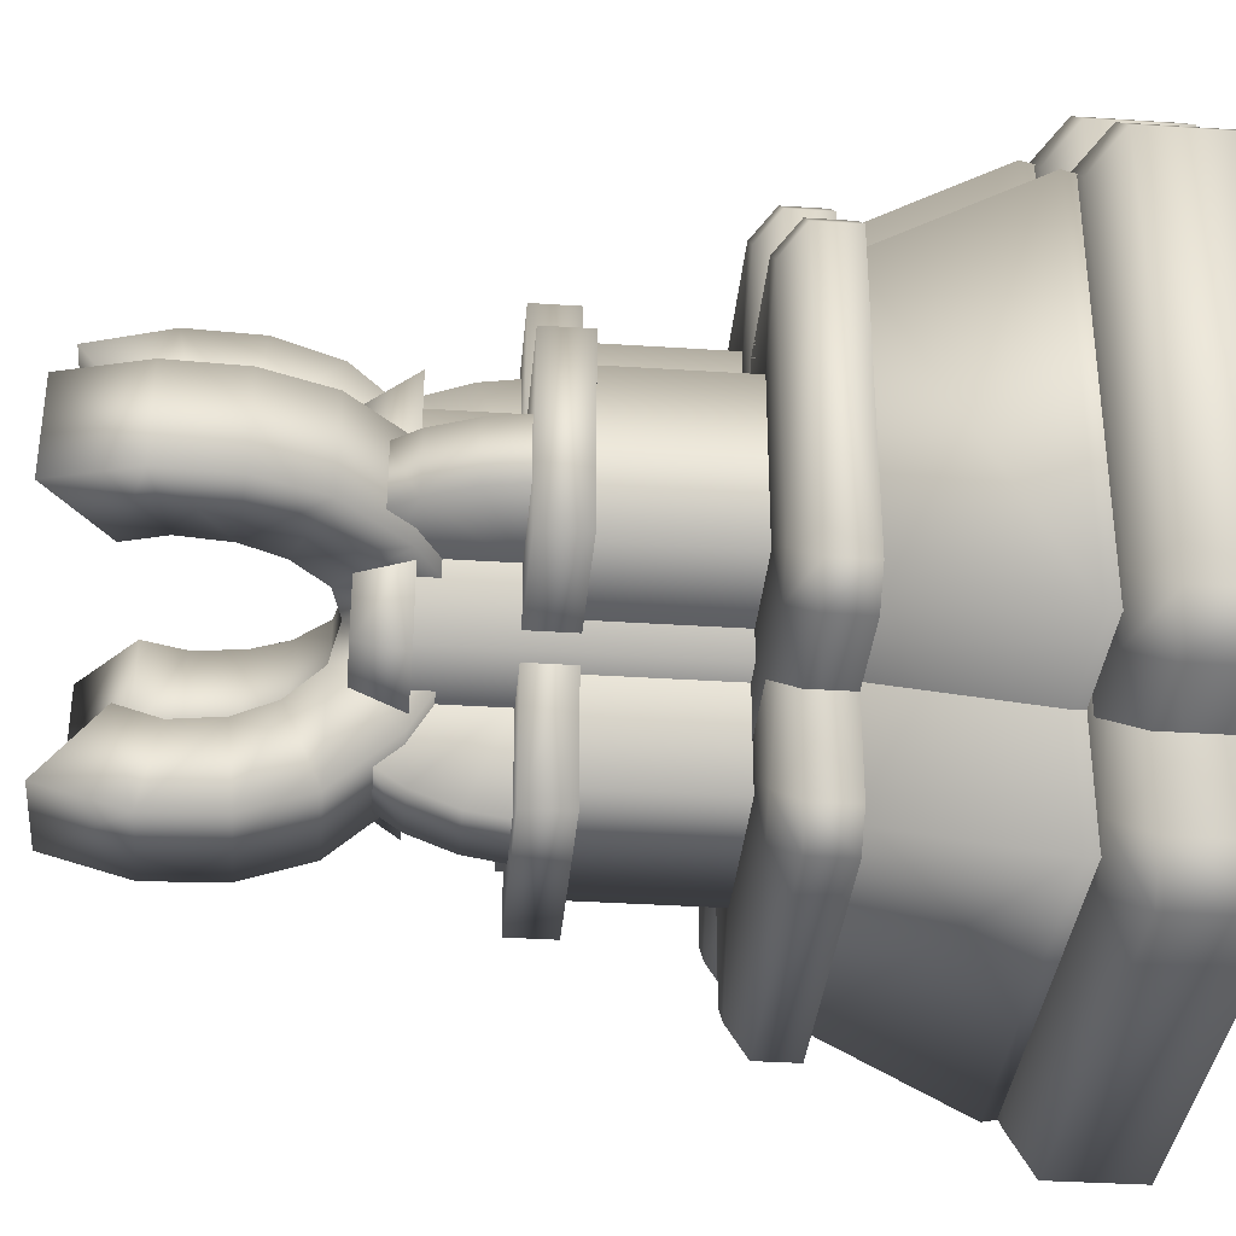
<metadata>
{"format":"obj","ext":"obj","renderer":"f3d","projection":"perspective","resolution":1024,"background":"white","views":[{"elev":-35.1,"azim":-95.0,"up":"+Z"}]}
</metadata>
<code>
g Area_Common_Build_Plinth_F_01_Col
v 0.5599 -0.003747 -0.9883
v 0.661 -0.003747 -4.527e-08
v 0.661 -0.003747 -0.8872
v -0.661 -0.003747 3.102e-08
v -0.661 -0.003747 -0.8872
v -0.5599 -0.003747 -0.9883
v 0.661 0.2386 -0.8872
v 0.661 0.2386 -3.468e-08
v 0.5599 0.2386 -0.9883
v -0.5599 0.2386 -0.9883
v 0.5856 0.3224 -0.8089
v 0.5856 0.3224 -3.102e-08
v -0.4817 0.3224 -0.9129
v 0.4817 0.3224 -0.9129
v -0.661 0.2386 -0.8872
v -0.5856 0.3224 -0.8089
v 0.3988 0.3224 -0.726
v -0.3988 0.3224 -0.726
v -0.5856 0.3224 4.527e-08
v -0.3988 0.3224 7.127e-09
v -0.661 0.2386 4.161e-08
v 0.3988 0.3224 7.127e-09
v 0.5856 0.3224 0.8089
v -0.3988 0.3224 0.726
v -0.5856 0.3224 0.8089
v -0.4817 0.3224 0.9129
v -0.5599 0.2386 0.9883
v 0.5599 0.2386 0.9883
v -0.5599 -0.003747 0.9883
v 0.5599 -0.003747 0.9883
v 0.661 -0.003747 0.8872
v -0.661 -0.003747 0.8872
v 0.661 0.2386 0.8872
v 0.4817 0.3224 0.9129
v -0.661 0.2386 0.8872
v 0.3988 0.3224 0.726
v -0.5333 0.3044 -0.8609
v -0.5408 0.357 4.679e-08
v -0.5333 0.3044 4.449e-08
v -0.5408 0.357 -0.8684
v 0.5408 0.357 -0.8684
v 0.4043 0.7684 -0.7319
v 0.5408 0.357 -2.951e-08
v 0.4043 0.7684 2.662e-08
v -0.4043 0.7684 -0.7319
v 0.5333 0.3044 -0.8609
v -0.4043 0.7684 -1.152e-08
v 0.5333 0.3044 -3.18e-08
v -0.5333 0.3044 0.8609
v -0.5408 0.357 0.8684
v 0.4043 0.7684 0.7319
v 0.5408 0.357 0.8684
v -0.4043 0.7684 0.7319
v 0.5333 0.3044 0.8609
v 0.4123 0.8594 -0.814
v -0.4123 0.7479 -0.814
v 0.4123 0.7479 -0.814
v -0.4123 0.8594 -0.814
v -0.3547 0.9211 -0.7585
v 0.3547 0.9211 -0.7585
v -0.4868 0.8594 -0.7396
v -0.4868 0.7479 -0.7396
v 0.4868 0.8594 -0.7396
v 0.4313 0.9211 -0.6819
v 0.4868 0.8594 -4.569e-08
v 0.4868 0.7479 -5.056e-08
v 0.4868 0.7479 -0.7396
v 0.4313 0.9211 7.145e-08
v -0.4313 0.9211 -0.6819
v -0.1991 0.9211 -0.5087
v 0.1991 0.9211 -0.5087
v -0.2024 0.9211 3.33e-08
v -0.4313 0.9211 -4.849e-09
v 0.4123 0.7479 2.573e-08
v -0.4123 0.7479 -1.242e-08
v -0.4868 0.8594 1.069e-07
v -0.4868 0.7479 6.388e-08
v -0.4313 0.9211 0.6819
v -0.1991 0.9211 0.5087
v -0.3547 0.9211 0.7585
v -0.4123 0.8594 0.814
v 0.4123 0.8594 0.814
v -0.4123 0.7479 0.814
v 0.4123 0.7479 0.814
v 0.3547 0.9211 0.7585
v -0.4868 0.8594 0.7396
v -0.4868 0.7479 0.7396
v 0.4868 0.8594 0.7396
v 0.4313 0.9211 0.6819
v 0.4868 0.7479 0.7396
v 0.1991 0.9211 0.5087
v 0.2024 0.9211 1.477e-07
v 0.9883 -0.003747 0.5599
v -3.067e-09 -0.003747 0.661
v 0.8872 -0.003747 0.661
v 3.067e-09 -0.003747 -0.661
v 0.8872 -0.003747 -0.661
v 0.9883 -0.003747 -0.5599
v 0.8872 0.2386 0.661
v -3.067e-09 0.2386 0.661
v 0.9883 0.2386 0.5599
v 0.9883 0.2386 -0.5599
v 0.8089 0.3224 0.5856
v -6.363e-09 0.3224 0.5856
v 0.9129 0.3224 -0.4817
v 0.9129 0.3224 0.4817
v 0.8872 0.2386 -0.661
v 0.8089 0.3224 -0.5856
v 0.726 0.3224 0.3988
v 0.726 0.3224 -0.3988
v 6.363e-09 0.3224 -0.5856
v 1.453e-08 0.3224 -0.3988
v 3.067e-09 0.2386 -0.661
v -1.453e-08 0.3224 0.3988
v -0.8089 0.3224 0.5856
v -0.726 0.3224 -0.3988
v -0.8089 0.3224 -0.5856
v -0.9129 0.3224 -0.4817
v -0.9883 0.2386 -0.5599
v -0.9883 0.2386 0.5599
v -0.9883 -0.003747 -0.5599
v -0.9883 -0.003747 0.5599
v -0.8872 -0.003747 0.661
v -0.8872 -0.003747 -0.661
v -0.8872 0.2386 0.661
v -0.9129 0.3224 0.4817
v -0.8872 0.2386 -0.661
v -0.726 0.3224 0.3988
v 0.8609 0.3044 -0.5333
v 8.322e-09 0.357 -0.5408
v 8.651e-09 0.3044 -0.5333
v 0.8684 0.357 -0.5408
v 0.8684 0.357 0.5408
v 0.7319 0.7684 0.4043
v -8.322e-09 0.357 0.5408
v -1.429e-08 0.7684 0.4043
v 0.7319 0.7684 -0.4043
v 0.8609 0.3044 0.5333
v 1.429e-08 0.7684 -0.4043
v -8.651e-09 0.3044 0.5333
v -0.8609 0.3044 -0.5333
v -0.8684 0.357 -0.5408
v -0.7319 0.7684 0.4043
v -0.8684 0.357 0.5408
v -0.7319 0.7684 -0.4043
v -0.8609 0.3044 0.5333
v 0.814 0.8594 0.4123
v 0.814 0.7479 -0.4123
v 0.814 0.7479 0.4123
v 0.814 0.8594 -0.4123
v 0.7585 0.9211 -0.3547
v 0.7585 0.9211 0.3547
v 0.7396 0.8594 -0.4868
v 0.7396 0.7479 -0.4868
v 0.7396 0.8594 0.4868
v 0.6819 0.9211 0.4313
v -1.068e-08 0.8594 0.4868
v -1.068e-08 0.7479 0.4868
v 0.7396 0.7479 0.4868
v -1.311e-08 0.9211 0.4313
v 0.6819 0.9211 -0.4313
v 0.5515 0.9211 -0.2017
v 0.5515 0.9211 0.2017
v -3.999e-08 0.9211 -0.2051
v 1.311e-08 0.9211 -0.4313
v -1.394e-08 0.7479 0.4123
v 1.394e-08 0.7479 -0.4123
v 1.068e-08 0.8594 -0.4868
v 1.068e-08 0.7479 -0.4868
v -0.6819 0.9211 -0.4313
v -0.5515 0.9211 -0.2017
v -0.7585 0.9211 -0.3547
v -0.814 0.8594 -0.4123
v -0.814 0.8594 0.4123
v -0.814 0.7479 -0.4123
v -0.814 0.7479 0.4123
v -0.7585 0.9211 0.3547
v -0.7396 0.8594 -0.4868
v -0.7396 0.7479 -0.4868
v -0.7396 0.8594 0.4868
v -0.6819 0.9211 0.4313
v -0.7396 0.7479 0.4868
v -0.5515 0.9211 0.2017
v -1.68e-08 0.9211 0.2051
v -0.1168 1.727 -0.2967
v -0.2967 1.727 -0.1211
v -0.2967 1.727 -0.2967
v -0.1168 1.727 -0.1211
v -0.3542 1.602 -0.1211
v -0.3542 1.602 -0.3542
v -0.1168 1.602 -0.3542
v -0.1168 1.602 -0.1211
v 0.2967 1.727 -0.1168
v 0.1211 1.727 -0.2967
v 0.2967 1.727 -0.2967
v 0.1211 1.727 -0.1168
v 0.1211 1.602 -0.3542
v 0.3542 1.602 -0.3542
v 0.3542 1.602 -0.1168
v 0.1211 1.602 -0.1168
v 0.1168 1.727 0.2967
v 0.2967 1.727 0.1211
v 0.2967 1.727 0.2967
v 0.1168 1.727 0.1211
v 0.3542 1.602 0.1211
v 0.3542 1.602 0.3542
v 0.1168 1.602 0.3542
v 0.1168 1.602 0.1211
v -0.2967 1.727 0.1168
v -0.1211 1.727 0.2967
v -0.2967 1.727 0.2967
v -0.1211 1.727 0.1168
v -0.1211 1.602 0.3542
v -0.3542 1.602 0.3542
v -0.3542 1.602 0.1168
v -0.1211 1.602 0.1168
v -0.2966 1.624 2.929e-07
v -0.2966 0.9042 -0.2966
v -0.2966 1.624 -0.2966
v -0.2966 0.9042 2.614e-07
v 1.9e-08 1.624 -0.2966
v 1.9e-08 0.9042 -0.2966
v 0.2966 0.9042 -0.2966
v 1.9e-08 1.624 -0.2966
v 0.2966 1.624 -0.2966
v 0.2966 1.624 2.929e-07
v 0.2966 0.9042 2.614e-07
v 0.2966 1.624 -2.412e-07
v 0.2966 0.9042 0.2966
v 0.2966 1.624 0.2966
v 0.2966 0.9042 -2.726e-07
v 4.493e-08 1.624 0.2966
v 4.493e-08 0.9042 0.2966
v -0.2966 0.9042 0.2966
v -0.2966 1.624 0.2966
v -0.2966 1.624 -2.412e-07
v -0.2966 0.9042 -2.726e-07
v -0.2507 1.267 -0.232
v 0.2507 1.267 -0.6385
v -0.2507 1.267 -0.6385
v 0.2507 1.267 -0.232
v 0.2507 1.387 -0.6385
v -0.2507 1.387 -0.6385
v 0.2507 1.387 -0.232
v -0.2507 1.387 -0.232
v 0.232 1.267 -0.2507
v 0.6385 1.267 0.2507
v 0.6385 1.267 -0.2507
v 0.232 1.267 0.2507
v 0.6385 1.387 0.2507
v 0.6385 1.387 -0.2507
v 0.232 1.387 0.2507
v 0.232 1.387 -0.2507
v -0.2186 0.9054 -0.5639
v 0.2186 1.343 -0.5639
v -0.2186 1.343 -0.5639
v 0.2186 0.9054 -0.5639
v -0.2186 0.9054 -0.2541
v -0.2186 1.343 -0.2541
v 0.2186 0.9054 -0.2541
v 0.2186 1.343 -0.2541
v 0.5639 0.9054 -0.2186
v 0.5639 1.343 0.2186
v 0.5639 1.343 -0.2186
v 0.5639 0.9054 0.2186
v 0.2541 0.9054 -0.2186
v 0.2541 1.343 -0.2186
v 0.2541 1.343 0.2186
v 0.2541 0.9054 0.2186
v -0.08597 1.382 -0.5624
v 0.08597 1.486 -0.5452
v -0.08597 1.486 -0.5452
v 0.08597 1.382 -0.5624
v -0.08597 1.382 -0.2733
v -0.08597 1.602 -0.4992
v -0.08597 1.663 -0.2733
v -0.08597 1.674 -0.4471
v 0.08597 1.602 -0.4992
v 0.08597 1.674 -0.4471
v 0.08597 1.663 -0.2733
v 0.08597 1.382 -0.2733
v 0.5624 1.382 -0.08597
v 0.5452 1.486 0.08597
v 0.5452 1.486 -0.08597
v 0.5624 1.382 0.08597
v 0.2733 1.382 -0.08597
v 0.4992 1.602 -0.08597
v 0.2733 1.663 -0.08597
v 0.4471 1.674 -0.08597
v 0.4992 1.602 0.08597
v 0.4471 1.674 0.08597
v 0.2733 1.663 0.08597
v 0.2733 1.382 0.08597
v 0.2507 1.267 0.232
v -0.2507 1.267 0.6385
v 0.2507 1.267 0.6385
v -0.2507 1.267 0.232
v -0.2507 1.387 0.6385
v 0.2507 1.387 0.6385
v -0.2507 1.387 0.232
v 0.2507 1.387 0.232
v -0.232 1.267 0.2507
v -0.6385 1.267 -0.2507
v -0.6385 1.267 0.2507
v -0.232 1.267 -0.2507
v -0.6385 1.387 -0.2507
v -0.6385 1.387 0.2507
v -0.232 1.387 -0.2507
v -0.232 1.387 0.2507
v 0.2186 0.9054 0.5639
v -0.2186 1.343 0.5639
v 0.2186 1.343 0.5639
v -0.2186 0.9054 0.5639
v 0.2186 0.9054 0.2541
v 0.2186 1.343 0.2541
v -0.2186 0.9054 0.2541
v -0.2186 1.343 0.2541
v -0.5639 0.9054 0.2186
v -0.5639 1.343 -0.2186
v -0.5639 1.343 0.2186
v -0.5639 0.9054 -0.2186
v -0.2541 0.9054 0.2186
v -0.2541 1.343 0.2186
v -0.2541 1.343 -0.2186
v -0.2541 0.9054 -0.2186
v 0.08597 1.382 0.5624
v -0.08597 1.486 0.5452
v 0.08597 1.486 0.5452
v -0.08597 1.382 0.5624
v 0.08597 1.382 0.2733
v 0.08597 1.602 0.4992
v 0.08597 1.663 0.2733
v 0.08597 1.674 0.4471
v -0.08597 1.602 0.4992
v -0.08597 1.674 0.4471
v -0.08597 1.663 0.2733
v -0.08597 1.382 0.2733
v -0.5624 1.382 0.08597
v -0.5452 1.486 -0.08597
v -0.5452 1.486 0.08597
v -0.5624 1.382 -0.08597
v -0.2733 1.382 0.08597
v -0.4992 1.602 0.08597
v -0.2733 1.663 0.08597
v -0.4471 1.674 0.08597
v -0.4992 1.602 -0.08597
v -0.4471 1.674 -0.08597
v -0.2733 1.663 -0.08597
v -0.2733 1.382 -0.08597
v -0.5523 2.343 0.1328
v -0.6132 2.13 -0.1328
v -0.5523 2.343 -0.1328
v -0.6132 2.13 0.1328
v -0.3615 2.193 0.1328
v -0.3944 2.085 0.1328
v -0.3944 2.085 -0.1328
v -0.3615 2.193 -0.1328
v -0.6055 1.937 0.1328
v -0.6055 1.937 -0.1328
v -0.3807 1.958 0.1328
v -0.3807 1.958 -0.1328
v -0.5455 1.766 0.1328
v -0.5455 1.766 -0.1328
v -0.334 1.857 0.1328
v -0.334 1.857 -0.1328
v -0.3962 1.606 0.1328
v -0.3962 1.606 -0.1328
v -0.2458 1.77 0.1328
v -0.2458 1.77 -0.1328
v -0.1336 1.746 0.1336
v -0.2564 1.527 0.1332
v -0.1336 1.512 0.1336
v -0.1336 1.746 -0.1336
v 0.1336 1.746 -0.1336
v 0.1336 1.746 0.1336
v -0.2564 1.527 -0.1332
v -0.1336 1.512 -0.1336
v -0.1332 1.527 0.2564
v -0.1328 1.77 0.2458
v 0.1328 1.77 0.2458
v -0.1328 1.857 0.334
v 0.1328 1.857 0.334
v -0.1328 1.958 0.3807
v 0.1328 1.958 0.3807
v 0.1328 2.085 0.3944
v 0.1328 2.13 0.6132
v 0.1328 2.193 0.3615
v 0.1328 2.343 0.5523
v -0.1328 2.343 0.5523
v -0.1328 2.13 0.6132
v -0.1328 2.085 0.3944
v -0.1328 2.193 0.3615
v -0.1328 1.937 0.6055
v 0.1328 1.937 0.6055
v -0.1328 1.766 0.5455
v 0.1328 1.766 0.5455
v -0.1328 1.606 0.3962
v 0.1328 1.606 0.3962
v 0.1332 1.527 0.2564
v 0.1336 1.512 0.1336
v 0.2564 1.527 0.1332
v 0.2458 1.77 0.1328
v 0.2458 1.77 -0.1328
v 0.334 1.857 0.1328
v 0.334 1.857 -0.1328
v 0.3807 1.958 0.1328
v 0.3807 1.958 -0.1328
v 0.3944 2.085 -0.1328
v 0.6132 2.13 -0.1328
v 0.3615 2.193 -0.1328
v 0.5523 2.343 -0.1328
v 0.6132 2.13 0.1328
v 0.5523 2.343 0.1328
v 0.3944 2.085 0.1328
v 0.3615 2.193 0.1328
v 0.6055 1.937 -0.1328
v 0.6055 1.937 0.1328
v 0.5455 1.766 -0.1328
v 0.5455 1.766 0.1328
v 0.3962 1.606 -0.1328
v 0.3962 1.606 0.1328
v 0.2564 1.527 -0.1332
v 0.1336 1.512 -0.1336
v 0.1332 1.527 -0.2564
v 0.1328 1.77 -0.2458
v -0.1328 1.77 -0.2458
v 0.1328 1.857 -0.334
v -0.1328 1.857 -0.334
v 0.1328 1.958 -0.3807
v -0.1328 1.958 -0.3807
v -0.1328 2.085 -0.3944
v -0.1328 2.13 -0.6132
v -0.1328 2.193 -0.3615
v -0.1328 2.343 -0.5523
v 0.1328 2.343 -0.5523
v 0.1328 2.13 -0.6132
v 0.1328 2.085 -0.3944
v 0.1328 2.193 -0.3615
v 0.1328 1.937 -0.6055
v -0.1328 1.937 -0.6055
v 0.1328 1.766 -0.5455
v -0.1328 1.766 -0.5455
v 0.1328 1.606 -0.3962
v -0.1328 1.606 -0.3962
v -0.1332 1.527 -0.2564
g Area_Common_Build_Plinth_F_01_Col_0
f 3 2 1
f 2 4 1
f 4 5 1
f 1 5 6
f 3 7 2
f 8 2 7
f 1 6 9
f 7 3 9
f 1 9 3
f 10 9 6
f 7 11 8
f 12 8 11
f 10 13 9
f 14 9 13
f 11 7 14
f 9 14 7
f 10 6 15
f 5 15 6
f 5 4 15
f 13 10 16
f 15 16 10
f 14 17 11
f 11 17 12
f 17 14 18
f 13 18 14
f 16 18 13
f 16 19 18
f 20 18 19
f 15 21 16
f 19 16 21
f 21 15 4
f 22 12 17
f 12 23 8
f 20 19 24
f 25 24 19
f 19 21 25
f 24 25 26
f 26 25 27
f 27 28 26
f 27 29 28
f 30 28 29
f 2 30 4
f 31 30 2
f 30 31 28
f 4 30 32
f 32 30 29
f 31 2 33
f 33 28 31
f 8 33 2
f 33 8 23
f 34 26 28
f 28 33 34
f 23 34 33
f 26 34 24
f 32 29 35
f 27 35 29
f 35 27 25
f 36 34 23
f 36 24 34
f 32 35 4
f 21 4 35
f 35 25 21
f 22 36 12
f 23 12 36
f 39 38 37
f 40 37 38
f 40 41 37
f 41 40 42
f 41 42 43
f 44 43 42
f 45 42 40
f 40 38 45
f 46 37 41
f 41 43 46
f 47 45 38
f 48 46 43
f 39 49 38
f 50 38 49
f 44 51 43
f 52 43 51
f 52 51 50
f 50 49 52
f 53 50 51
f 47 38 53
f 50 53 38
f 54 52 49
f 48 43 54
f 52 54 43
f 57 56 55
f 58 55 56
f 58 59 55
f 60 55 59
f 58 56 61
f 62 61 56
f 55 60 63
f 64 63 60
f 63 64 65
f 65 66 63
f 67 63 66
f 57 55 67
f 63 67 55
f 68 65 64
f 59 58 69
f 61 69 58
f 59 70 60
f 69 70 59
f 71 60 70
f 60 71 64
f 64 71 68
f 70 69 72
f 73 72 69
f 66 74 67
f 57 67 74
f 57 74 56
f 75 56 74
f 56 75 62
f 73 69 76
f 61 76 69
f 76 61 77
f 62 77 61
f 77 62 75
f 73 78 72
f 73 76 78
f 79 72 78
f 79 78 80
f 80 78 81
f 81 82 80
f 81 83 82
f 75 74 83
f 84 82 83
f 84 83 74
f 85 80 82
f 80 85 79
f 81 86 83
f 86 81 78
f 76 77 86
f 86 78 76
f 87 83 86
f 87 86 77
f 77 75 87
f 83 87 75
f 82 88 85
f 89 85 88
f 88 65 89
f 65 88 66
f 90 66 88
f 88 82 90
f 84 90 82
f 68 89 65
f 91 79 85
f 91 85 89
f 89 68 91
f 84 74 90
f 66 90 74
f 92 91 68
f 92 68 71
f 95 94 93
f 94 96 93
f 96 97 93
f 93 97 98
f 95 99 94
f 100 94 99
f 93 98 101
f 99 95 101
f 93 101 95
f 102 101 98
f 99 103 100
f 104 100 103
f 102 105 101
f 106 101 105
f 103 99 106
f 101 106 99
f 102 98 107
f 97 107 98
f 97 96 107
f 105 102 108
f 107 108 102
f 106 109 103
f 103 109 104
f 109 106 110
f 105 110 106
f 108 110 105
f 108 111 110
f 112 110 111
f 107 113 108
f 111 108 113
f 113 107 96
f 114 104 109
f 104 115 100
f 112 111 116
f 117 116 111
f 111 113 117
f 116 117 118
f 118 117 119
f 119 120 118
f 119 121 120
f 122 120 121
f 94 122 96
f 123 122 94
f 122 123 120
f 96 122 124
f 124 122 121
f 123 94 125
f 125 120 123
f 100 125 94
f 125 100 115
f 126 118 120
f 120 125 126
f 115 126 125
f 118 126 116
f 124 121 127
f 119 127 121
f 127 119 117
f 128 126 115
f 128 116 126
f 124 127 96
f 113 96 127
f 127 117 113
f 114 128 104
f 115 104 128
f 131 130 129
f 132 129 130
f 132 133 129
f 133 132 134
f 133 134 135
f 136 135 134
f 137 134 132
f 132 130 137
f 138 129 133
f 133 135 138
f 139 137 130
f 140 138 135
f 131 141 130
f 142 130 141
f 136 143 135
f 144 135 143
f 144 143 142
f 142 141 144
f 145 142 143
f 139 130 145
f 142 145 130
f 146 144 141
f 140 135 146
f 144 146 135
f 149 148 147
f 150 147 148
f 150 151 147
f 152 147 151
f 150 148 153
f 154 153 148
f 147 152 155
f 156 155 152
f 155 156 157
f 157 158 155
f 159 155 158
f 149 147 159
f 155 159 147
f 160 157 156
f 151 150 161
f 153 161 150
f 151 162 152
f 161 162 151
f 163 152 162
f 152 163 156
f 156 163 160
f 162 161 164
f 165 164 161
f 158 166 159
f 149 159 166
f 149 166 148
f 167 148 166
f 148 167 154
f 165 161 168
f 153 168 161
f 168 153 169
f 154 169 153
f 169 154 167
f 165 170 164
f 165 168 170
f 171 164 170
f 171 170 172
f 172 170 173
f 173 174 172
f 173 175 174
f 167 166 175
f 176 174 175
f 176 175 166
f 177 172 174
f 172 177 171
f 173 178 175
f 178 173 170
f 168 169 178
f 178 170 168
f 179 175 178
f 179 178 169
f 169 167 179
f 175 179 167
f 174 180 177
f 181 177 180
f 180 157 181
f 157 180 158
f 182 158 180
f 180 174 182
f 176 182 174
f 160 181 157
f 183 171 177
f 183 177 181
f 181 160 183
f 176 166 182
f 158 182 166
f 184 183 160
f 184 160 163
f 187 186 185
f 188 185 186
f 186 187 189
f 190 189 187
f 190 191 189
f 185 191 187
f 190 187 191
f 192 189 191
f 195 194 193
f 196 193 194
f 194 195 197
f 198 197 195
f 198 199 197
f 193 199 195
f 198 195 199
f 200 197 199
f 203 202 201
f 204 201 202
f 202 203 205
f 206 205 203
f 206 207 205
f 201 207 203
f 206 203 207
f 208 205 207
f 211 210 209
f 212 209 210
f 210 211 213
f 214 213 211
f 214 215 213
f 209 215 211
f 214 211 215
f 216 213 215
f 219 218 217
f 220 217 218
f 219 221 218
f 222 218 221
f 222 224 223
f 225 223 224
f 225 226 223
f 227 223 226
f 230 229 228
f 231 228 229
f 230 232 229
f 233 229 232
f 233 232 234
f 235 234 232
f 235 236 234
f 237 234 236
f 240 239 238
f 241 238 239
f 239 240 242
f 243 242 240
f 240 238 243
f 242 243 244
f 241 239 244
f 242 244 239
f 245 244 243
f 245 243 238
f 248 247 246
f 249 246 247
f 247 248 250
f 251 250 248
f 248 246 251
f 250 251 252
f 249 247 252
f 250 252 247
f 253 252 251
f 253 251 246
f 256 255 254
f 257 254 255
f 254 258 256
f 259 256 258
f 257 255 260
f 261 260 255
f 264 263 262
f 265 262 263
f 262 266 264
f 267 264 266
f 263 268 265
f 269 265 268
f 272 271 270
f 273 270 271
f 274 272 270
f 272 275 271
f 275 272 274
f 276 275 274
f 276 277 275
f 275 277 278
f 278 271 275
f 279 278 277
f 278 279 280
f 278 280 281
f 271 278 281
f 273 271 281
f 284 283 282
f 285 282 283
f 286 284 282
f 284 287 283
f 287 284 286
f 288 287 286
f 288 289 287
f 287 289 290
f 290 283 287
f 291 290 289
f 290 291 292
f 290 292 293
f 283 290 293
f 285 283 293
f 296 295 294
f 297 294 295
f 295 296 298
f 299 298 296
f 296 294 299
f 298 299 300
f 297 295 300
f 298 300 295
f 301 300 299
f 301 299 294
f 304 303 302
f 305 302 303
f 303 304 306
f 307 306 304
f 304 302 307
f 306 307 308
f 305 303 308
f 306 308 303
f 309 308 307
f 309 307 302
f 312 311 310
f 313 310 311
f 310 314 312
f 315 312 314
f 313 311 316
f 317 316 311
f 320 319 318
f 321 318 319
f 318 322 320
f 323 320 322
f 319 324 321
f 325 321 324
f 328 327 326
f 329 326 327
f 330 328 326
f 328 331 327
f 331 328 330
f 332 331 330
f 332 333 331
f 331 333 334
f 334 327 331
f 335 334 333
f 334 335 336
f 334 336 337
f 327 334 337
f 329 327 337
f 340 339 338
f 341 338 339
f 342 340 338
f 340 343 339
f 343 340 342
f 344 343 342
f 344 345 343
f 343 345 346
f 346 339 343
f 347 346 345
f 346 347 348
f 346 348 349
f 339 346 349
f 341 339 349
f 352 351 350
f 353 350 351
f 350 353 354
f 355 354 353
f 355 356 354
f 357 354 356
f 356 351 357
f 352 357 351
f 354 357 350
f 352 350 357
f 353 351 358
f 359 358 351
f 358 360 353
f 355 353 360
f 359 351 361
f 356 361 351
f 360 361 355
f 356 355 361
f 358 359 362
f 363 362 359
f 359 361 363
f 362 364 358
f 360 358 364
f 360 364 361
f 365 361 364
f 365 363 361
f 362 363 366
f 367 366 363
f 363 365 367
f 366 368 362
f 364 362 368
f 364 368 365
f 369 365 368
f 369 367 365
f 368 370 369
f 368 371 370
f 366 367 371
f 366 371 368
f 372 370 371
f 373 369 370
f 373 370 374
f 375 374 370
f 369 373 376
f 371 376 372
f 376 371 367
f 367 369 376
f 377 376 373
f 377 372 376
f 372 378 370
f 379 370 378
f 370 379 375
f 380 375 379
f 379 381 380
f 382 380 381
f 381 383 382
f 384 382 383
f 384 383 385
f 385 386 384
f 385 387 386
f 388 386 387
f 388 389 386
f 388 387 389
f 390 386 389
f 385 391 387
f 391 383 390
f 391 385 383
f 392 387 391
f 391 390 392
f 389 392 390
f 392 389 387
f 390 393 386
f 393 390 383
f 394 386 393
f 394 384 386
f 384 394 382
f 393 395 394
f 381 395 383
f 393 383 395
f 396 394 395
f 396 382 394
f 395 397 396
f 398 396 397
f 398 380 396
f 382 396 380
f 395 381 397
f 379 397 381
f 397 378 398
f 397 379 378
f 399 398 378
f 398 399 380
f 380 399 375
f 400 375 399
f 399 378 400
f 372 400 378
f 400 401 375
f 402 375 401
f 375 402 374
f 403 374 402
f 402 404 403
f 405 403 404
f 404 406 405
f 407 405 406
f 407 406 408
f 408 409 407
f 408 410 409
f 411 409 410
f 409 411 412
f 413 412 411
f 408 414 410
f 414 406 412
f 414 408 406
f 415 410 414
f 414 412 415
f 413 415 412
f 410 415 411
f 413 411 415
f 409 412 416
f 416 407 409
f 407 416 405
f 417 416 412
f 417 412 406
f 416 417 418
f 418 405 416
f 405 418 403
f 419 418 417
f 404 419 406
f 417 406 419
f 418 419 420
f 421 420 419
f 420 403 418
f 419 404 421
f 402 421 404
f 420 421 422
f 420 422 403
f 403 422 374
f 423 374 422
f 422 401 423
f 401 422 421
f 421 402 401
f 400 423 401
f 423 424 374
f 425 374 424
f 374 425 373
f 426 373 425
f 425 427 426
f 428 426 427
f 427 429 428
f 430 428 429
f 430 429 431
f 431 432 430
f 431 433 432
f 434 432 433
f 434 435 432
f 434 433 435
f 436 432 435
f 431 437 433
f 437 429 436
f 437 431 429
f 438 433 437
f 437 436 438
f 435 438 436
f 438 435 433
f 436 439 432
f 439 436 429
f 440 432 439
f 440 430 432
f 430 440 428
f 439 441 440
f 427 441 429
f 439 429 441
f 442 440 441
f 442 428 440
f 441 443 442
f 444 442 443
f 444 426 442
f 428 442 426
f 441 427 443
f 425 443 427
f 443 424 444
f 443 425 424
f 445 444 424
f 444 445 426
f 426 445 373
f 377 373 445
f 445 424 377
f 423 377 424

</code>
